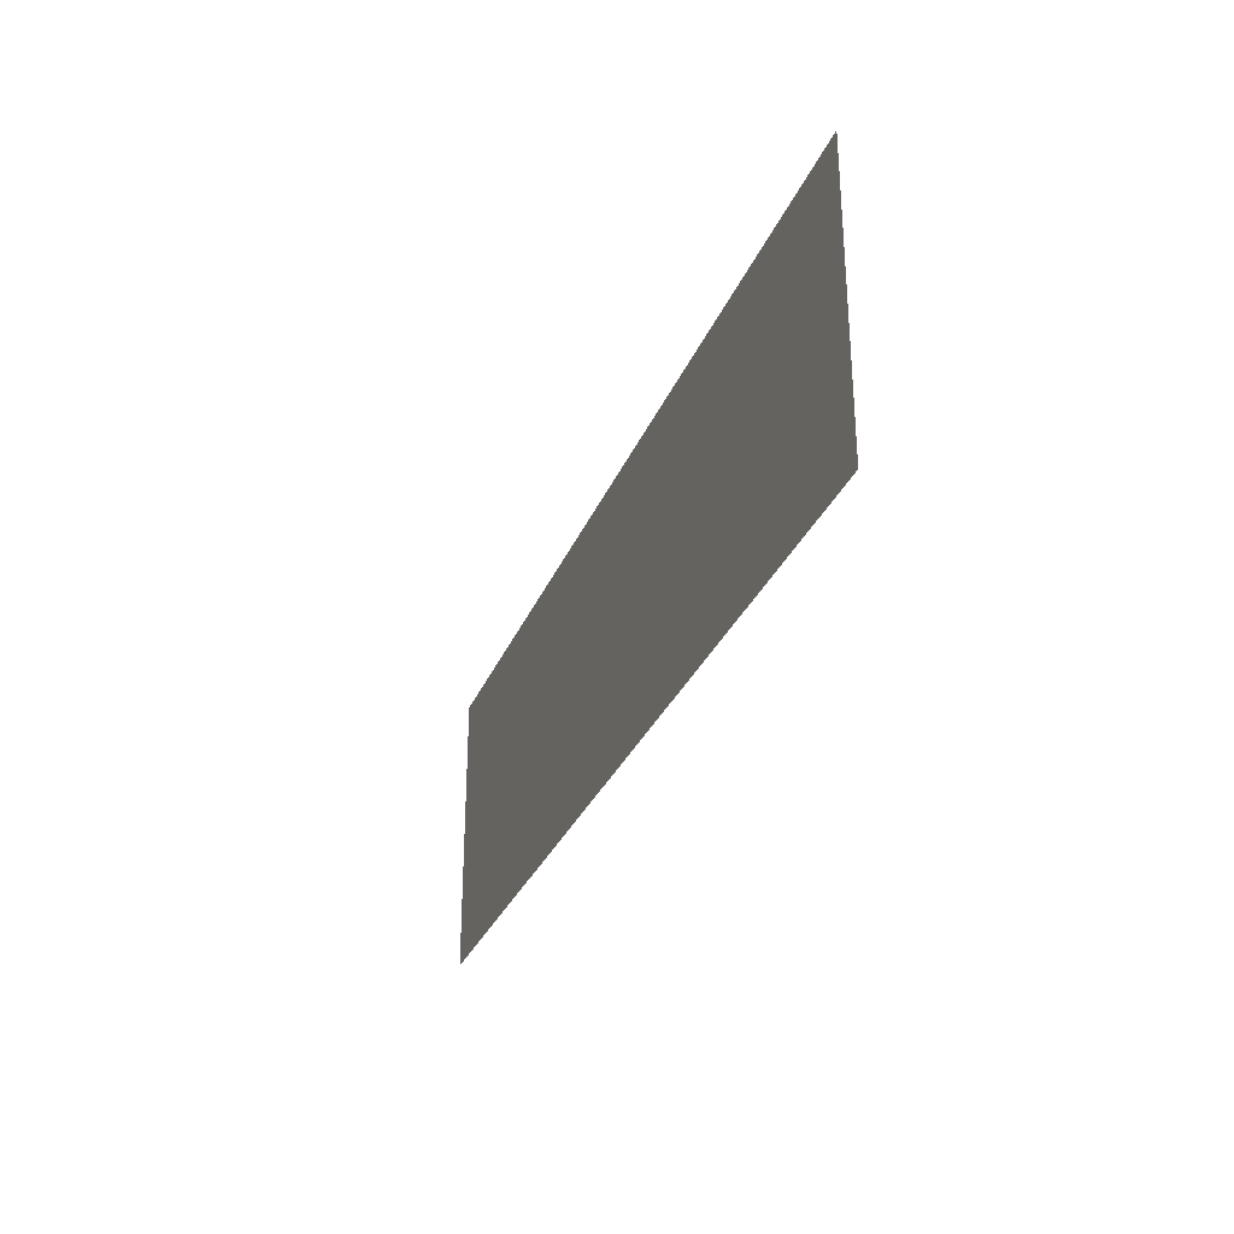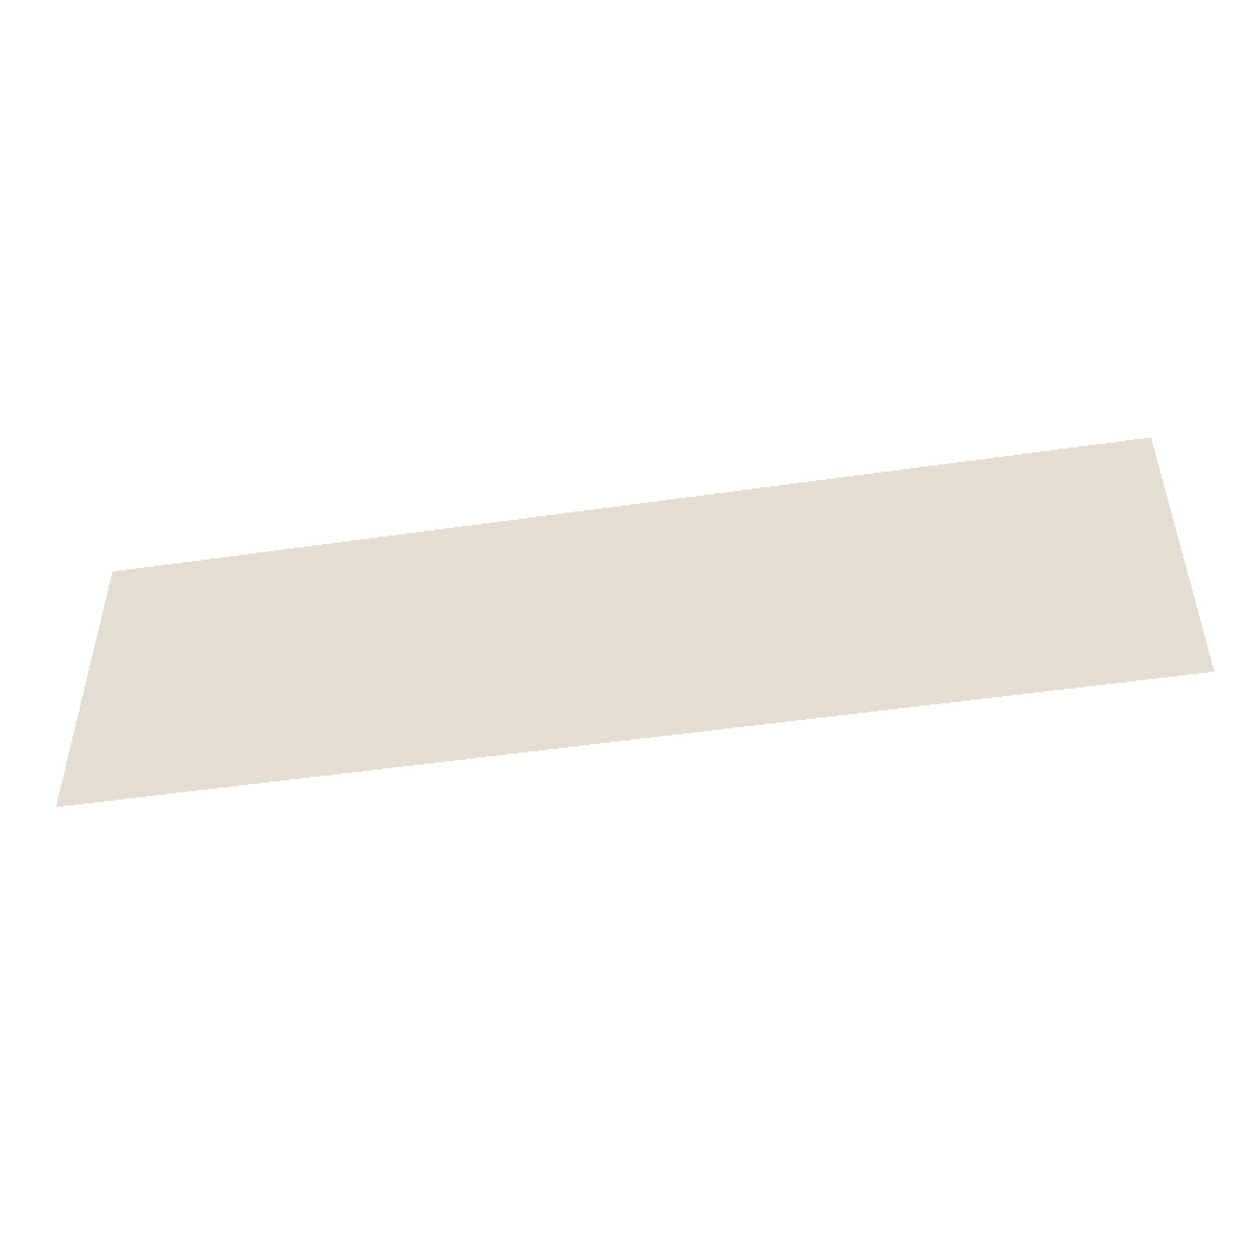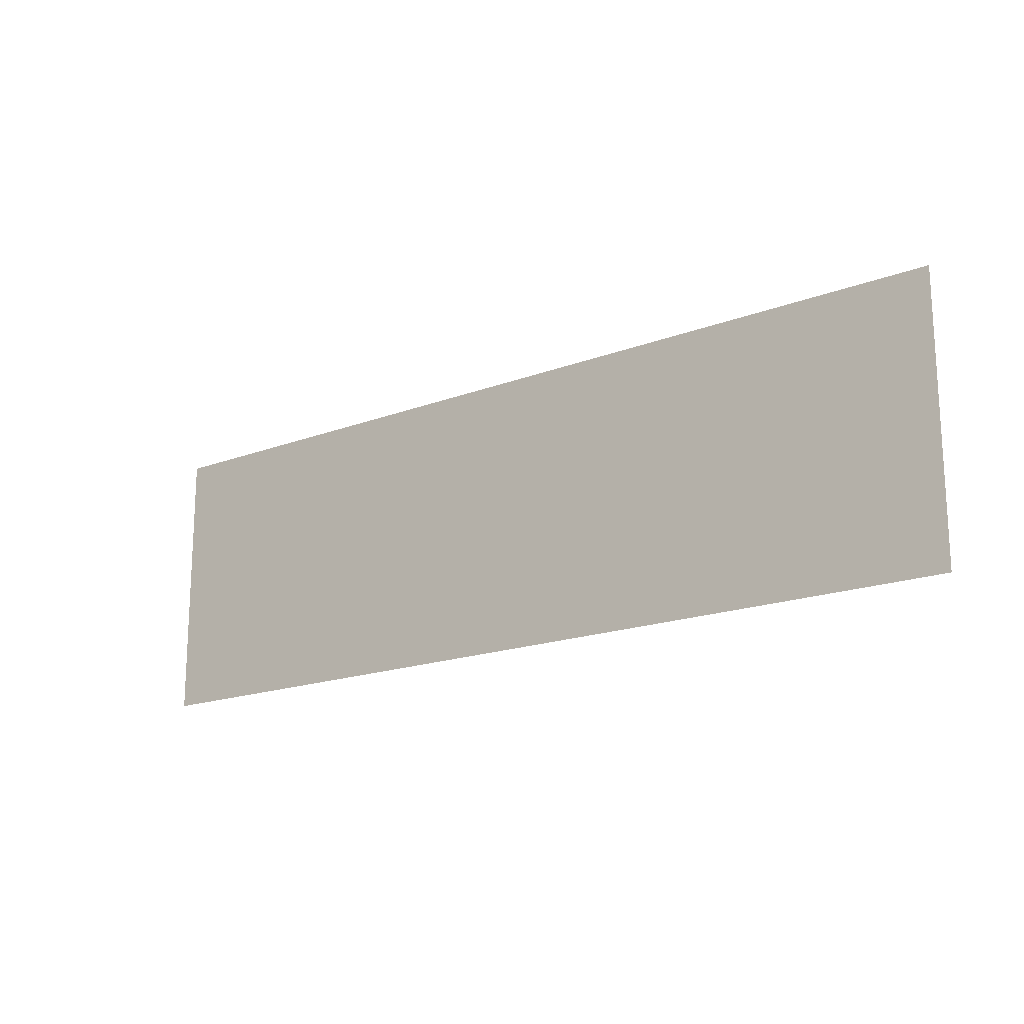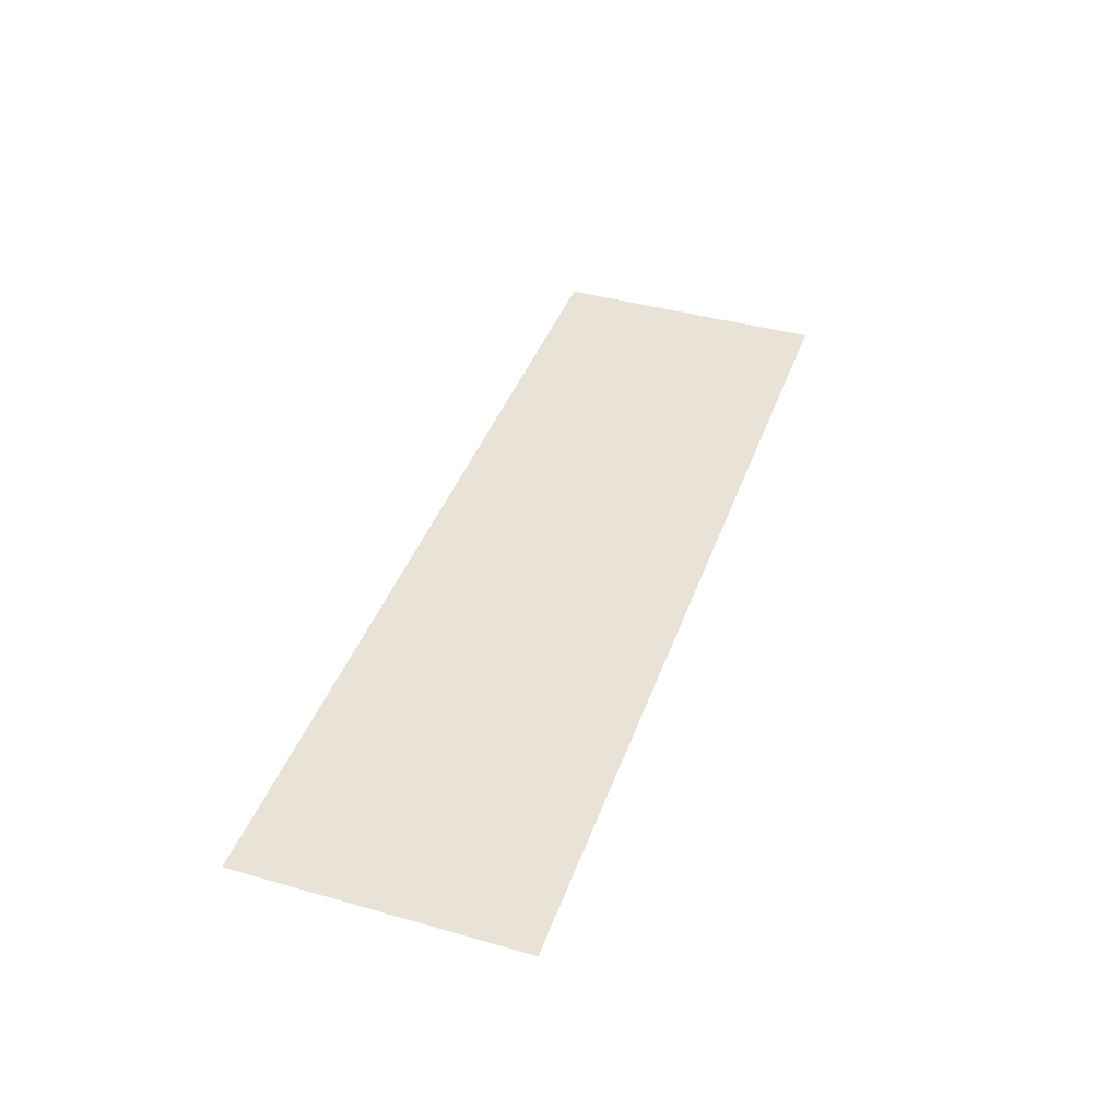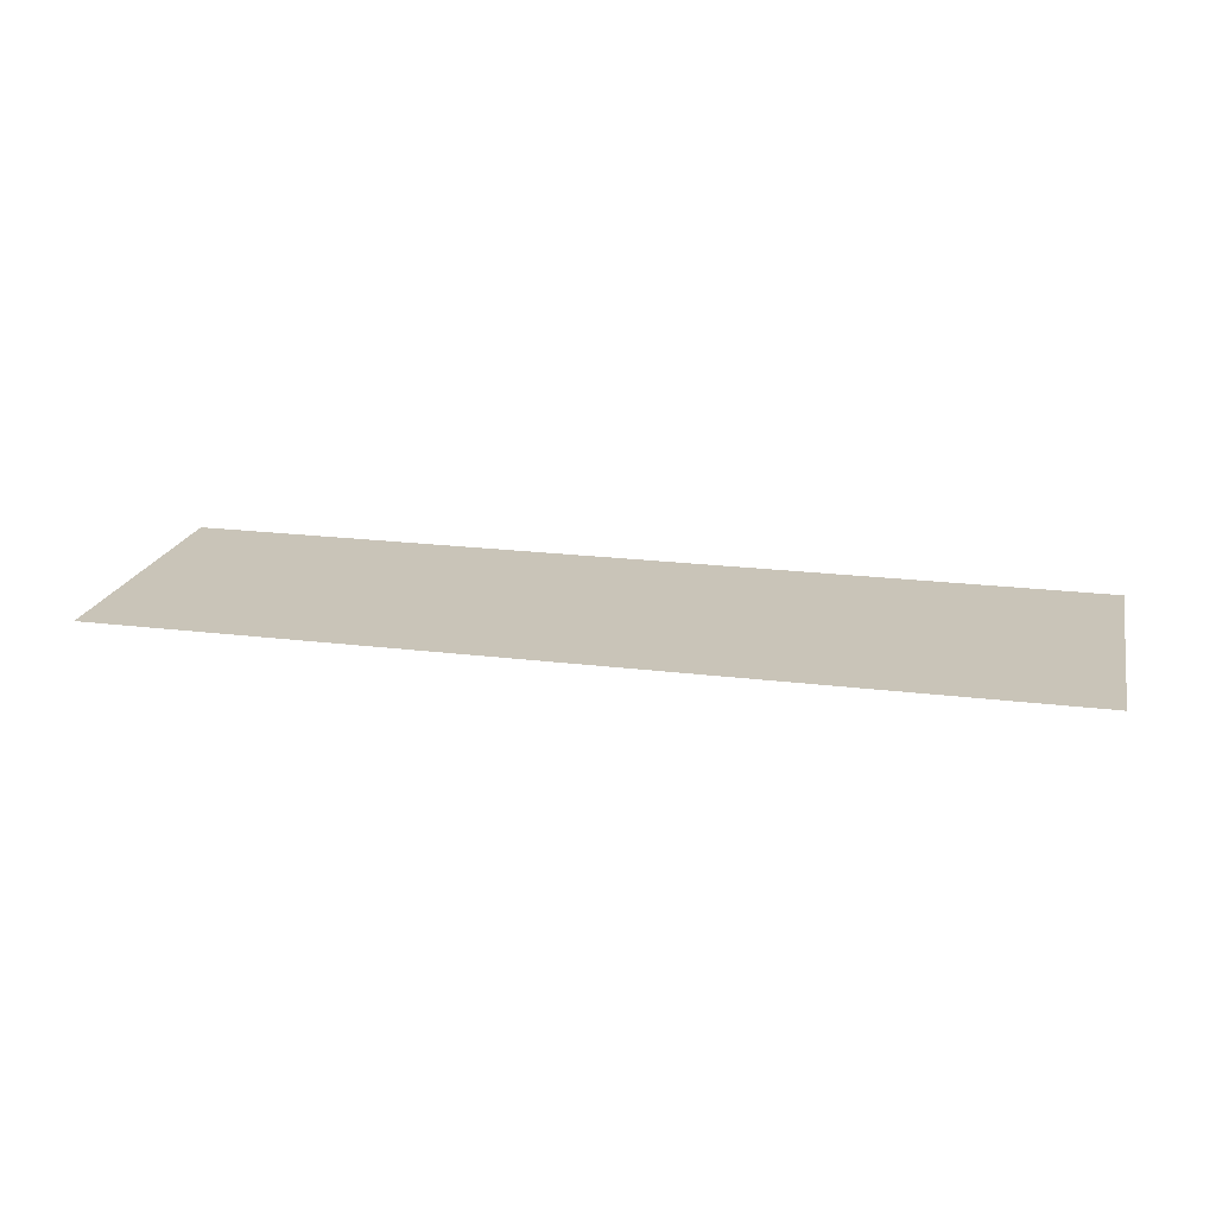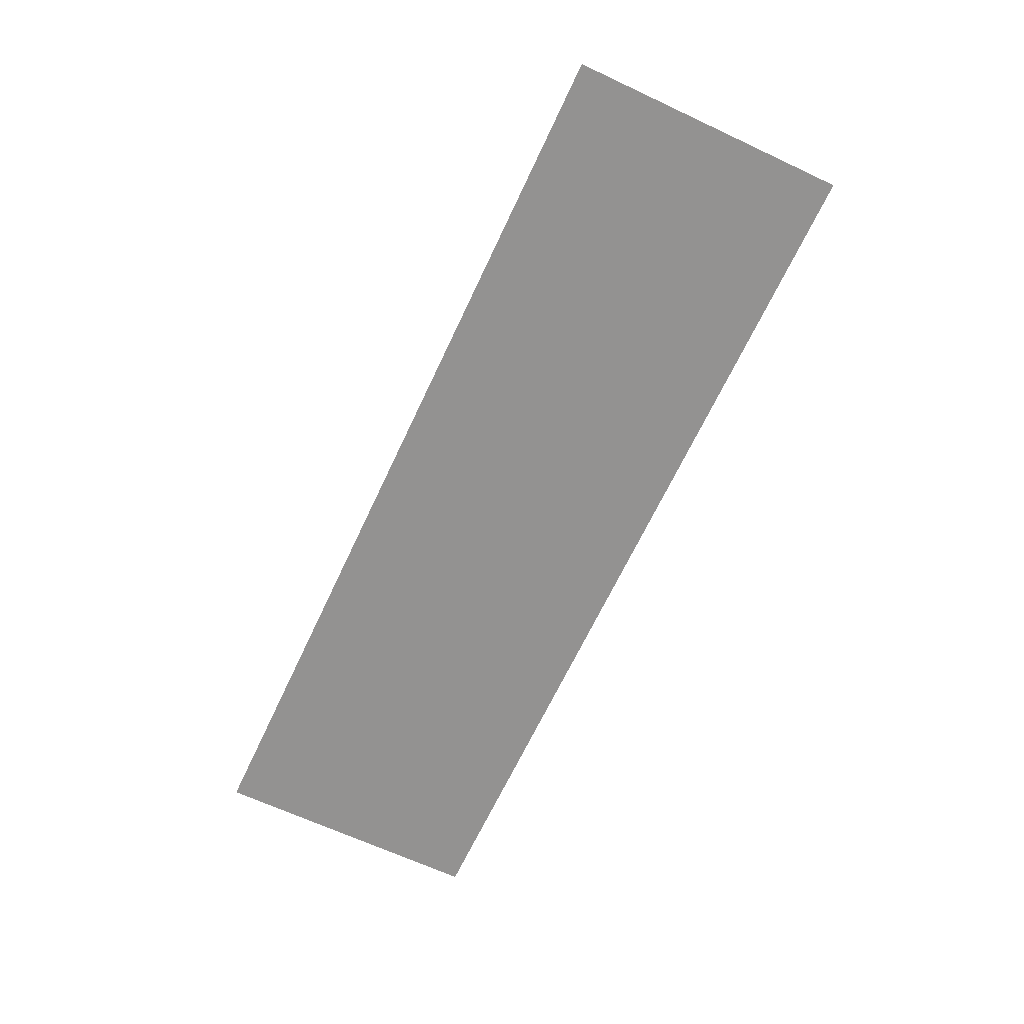
<metadata>
{"format":"obj","ext":"obj","renderer":"f3d","projection":"perspective","resolution":1024,"background":"white","views":[{"elev":-29.7,"azim":-109.3,"up":"+Y"},{"elev":-46.2,"azim":9.7,"up":"+Y"},{"elev":-17.5,"azim":-142.9,"up":"+Y"},{"elev":41.4,"azim":109.0,"up":"+Z"},{"elev":20.2,"azim":12.9,"up":"+Z"},{"elev":-66.5,"azim":64.9,"up":"+Z"}]}
</metadata>
<code>
o mesh28/mesh28-geometry#mesh28-geometry
v -0.04888 -0.5361 -0.4856
v -0.4363 -0.5361 -0.4856
v -0.04888 -0.4179 -0.4856
v -0.4363 -0.4179 -0.4856
f 1 2 3
f 3 2 1
f 1 3 2
f 2 3 1
f 4 3 2
f 2 3 4
f 4 2 3
f 3 2 4

</code>
